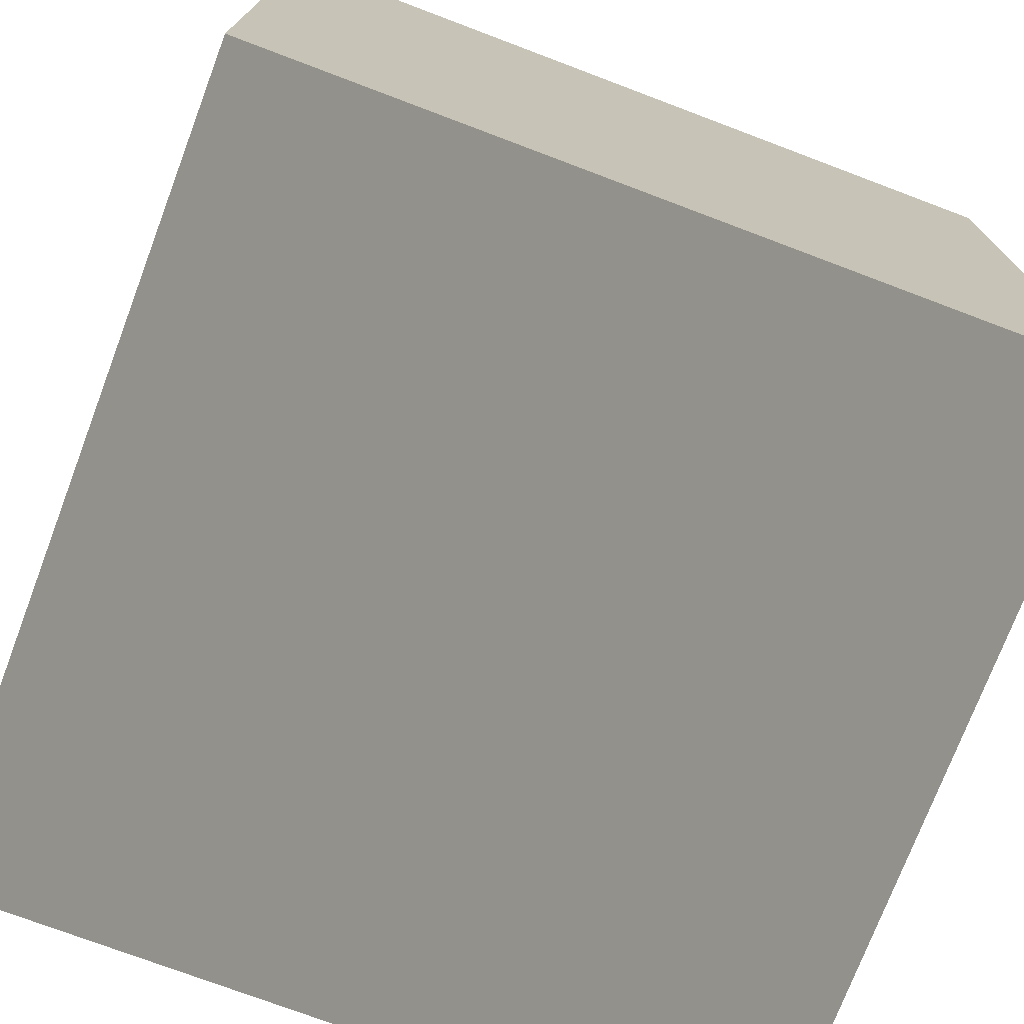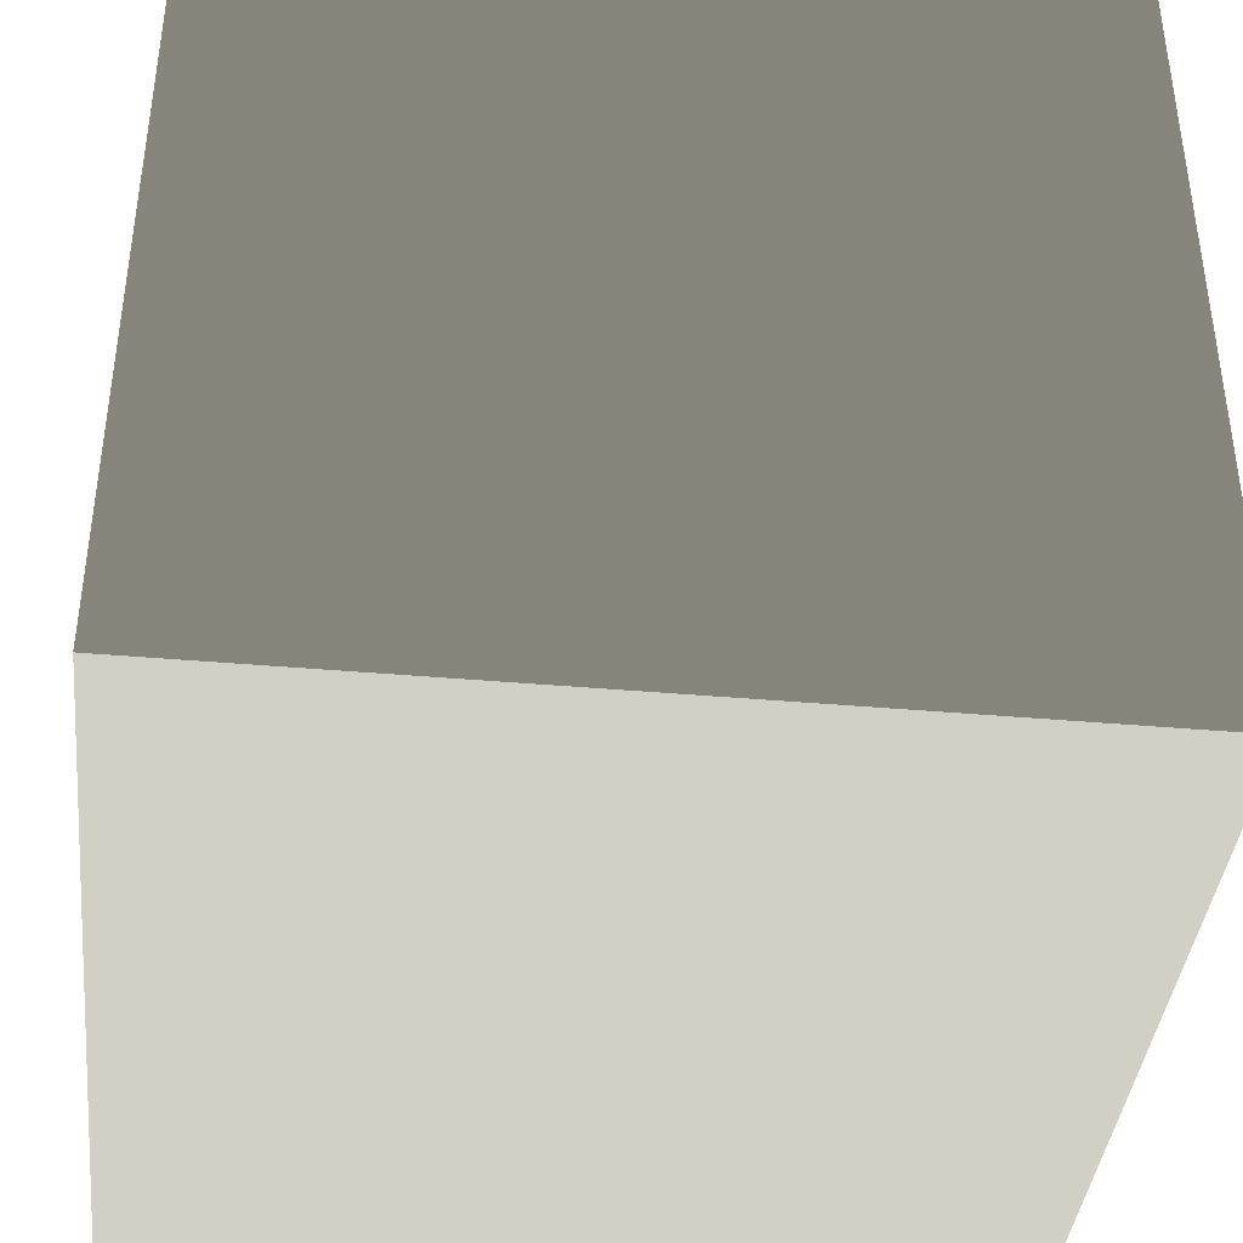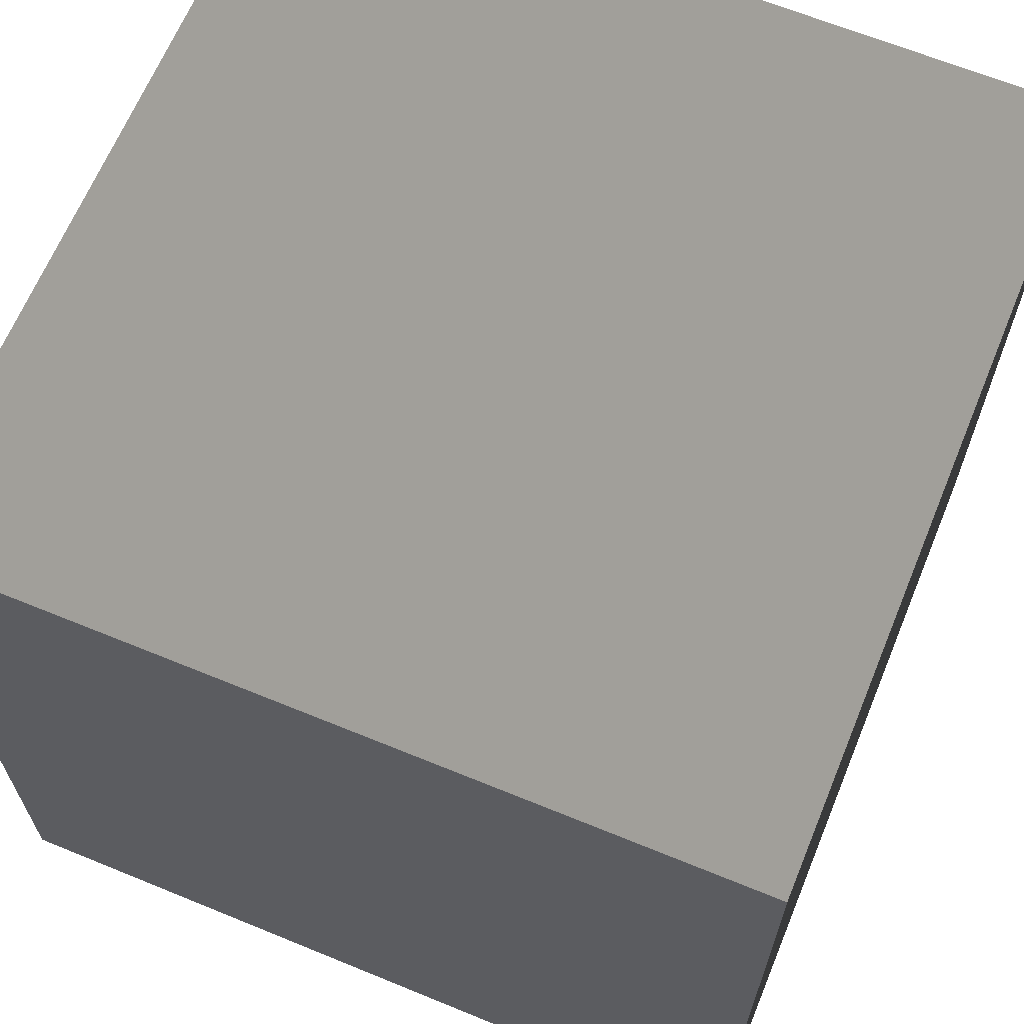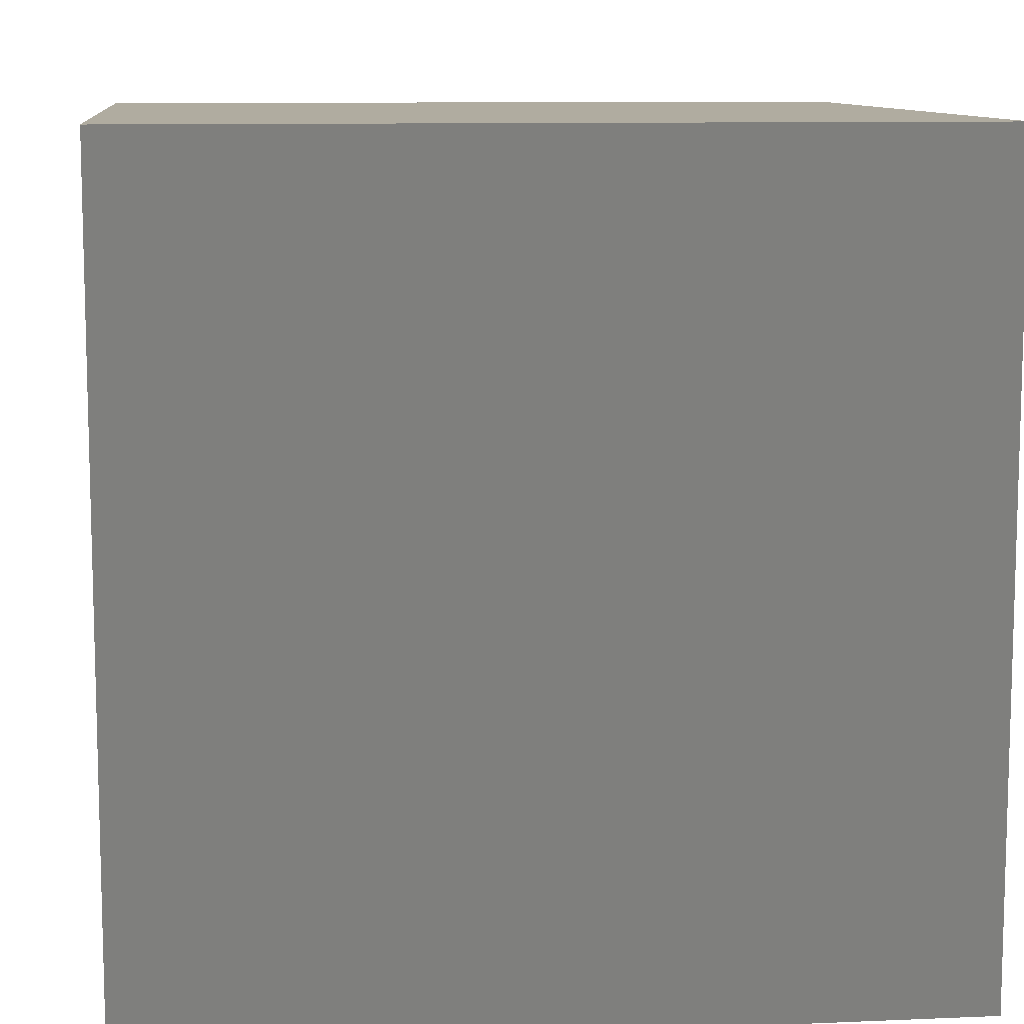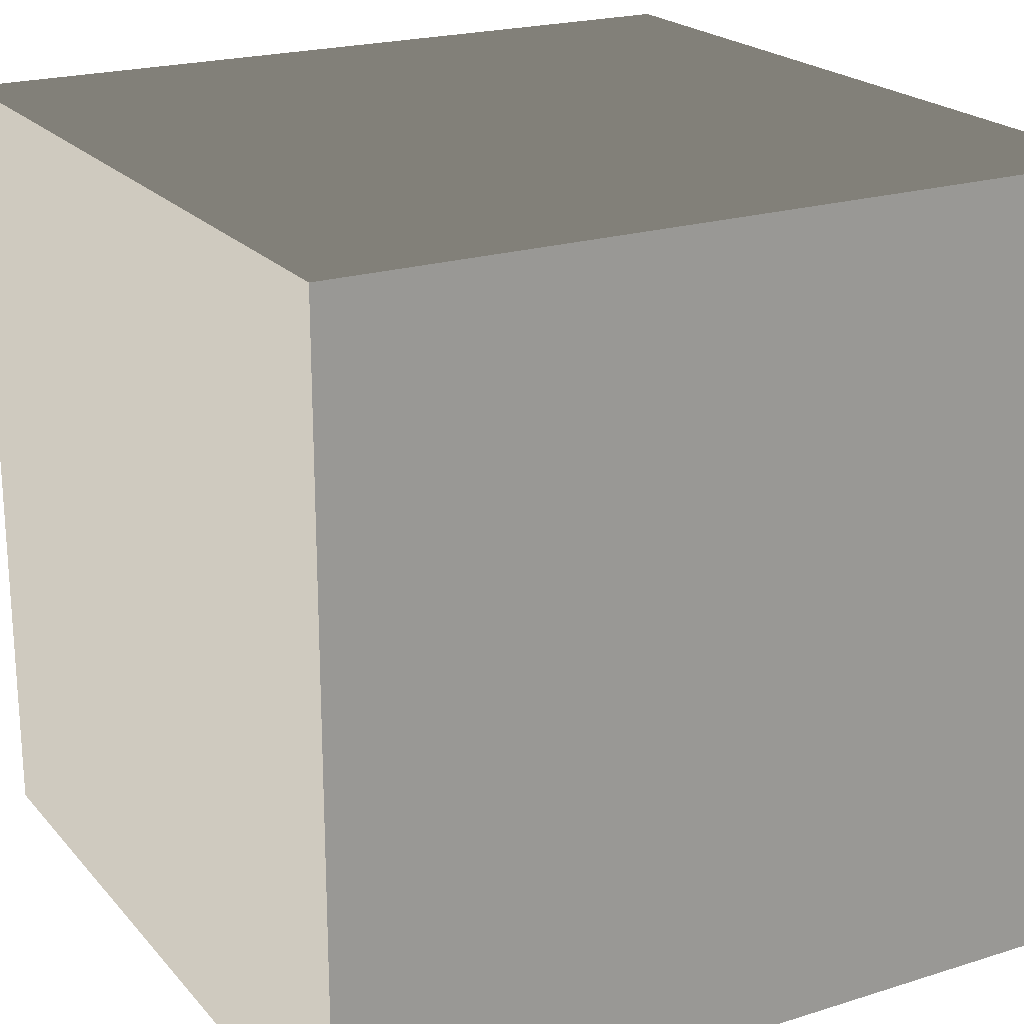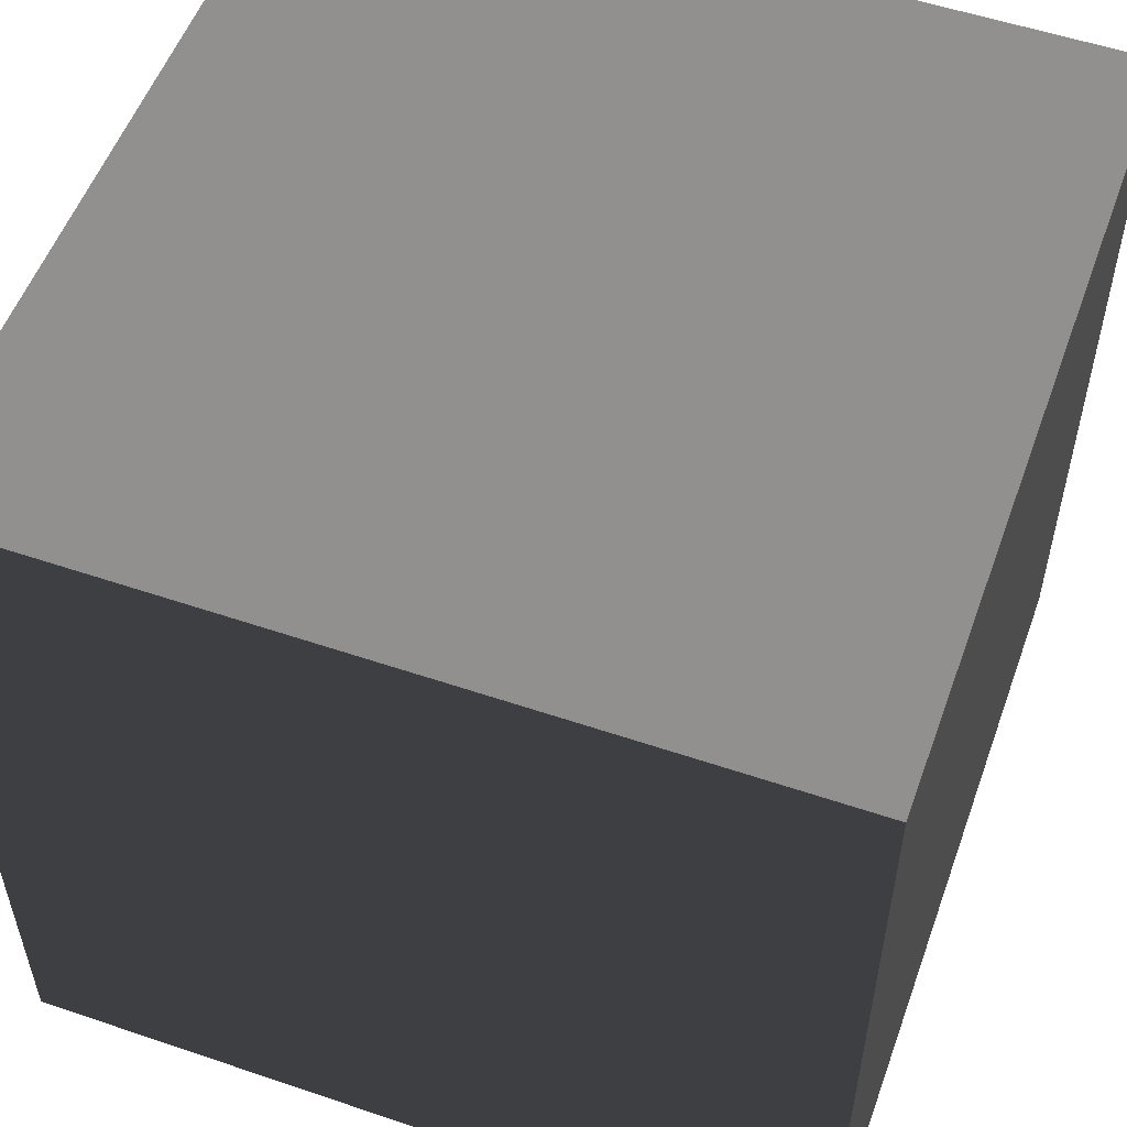
<metadata>
{"format":"obj","ext":"obj","renderer":"f3d","projection":"perspective","resolution":1024,"background":"white","views":[{"elev":-74.3,"azim":159.3,"up":"+Z"},{"elev":-40.3,"azim":83.8,"up":"+Z"},{"elev":65.4,"azim":-157.6,"up":"+Z"},{"elev":10.0,"azim":173.7,"up":"+Y"},{"elev":21.3,"azim":150.9,"up":"+Z"},{"elev":54.3,"azim":-70.2,"up":"+Z"}]}
</metadata>
<code>
v -0.5 -0.5 0.5
v -0.5 0.5 0.5
v 0.5 0.5 0.5
v 0.5 -0.5 0.5
v -0.5 0.5 0.5
v -0.5 0.5 -0.5
v 0.5 0.5 -0.5
v 0.5 0.5 0.5
v -0.5 0.5 -0.5
v -0.5 -0.5 -0.5
v 0.5 -0.5 -0.5
v 0.5 0.5 -0.5
v -0.5 -0.5 -0.5
v -0.5 -0.5 0.5
v 0.5 -0.5 0.5
v 0.5 -0.5 -0.5
v 0.5 -0.5 0.5
v 0.5 0.5 0.5
v 0.5 0.5 -0.5
v 0.5 -0.5 -0.5
v -0.5 -0.5 -0.5
v -0.5 0.5 -0.5
v -0.5 0.5 0.5
v -0.5 -0.5 0.5
g Cube_412_95
f 1 3 2
f 1 4 3
f 5 7 6
f 5 8 7
f 9 11 10
f 9 12 11
f 13 15 14
f 13 16 15
f 17 19 18
f 17 20 19
f 21 23 22
f 21 24 23

</code>
